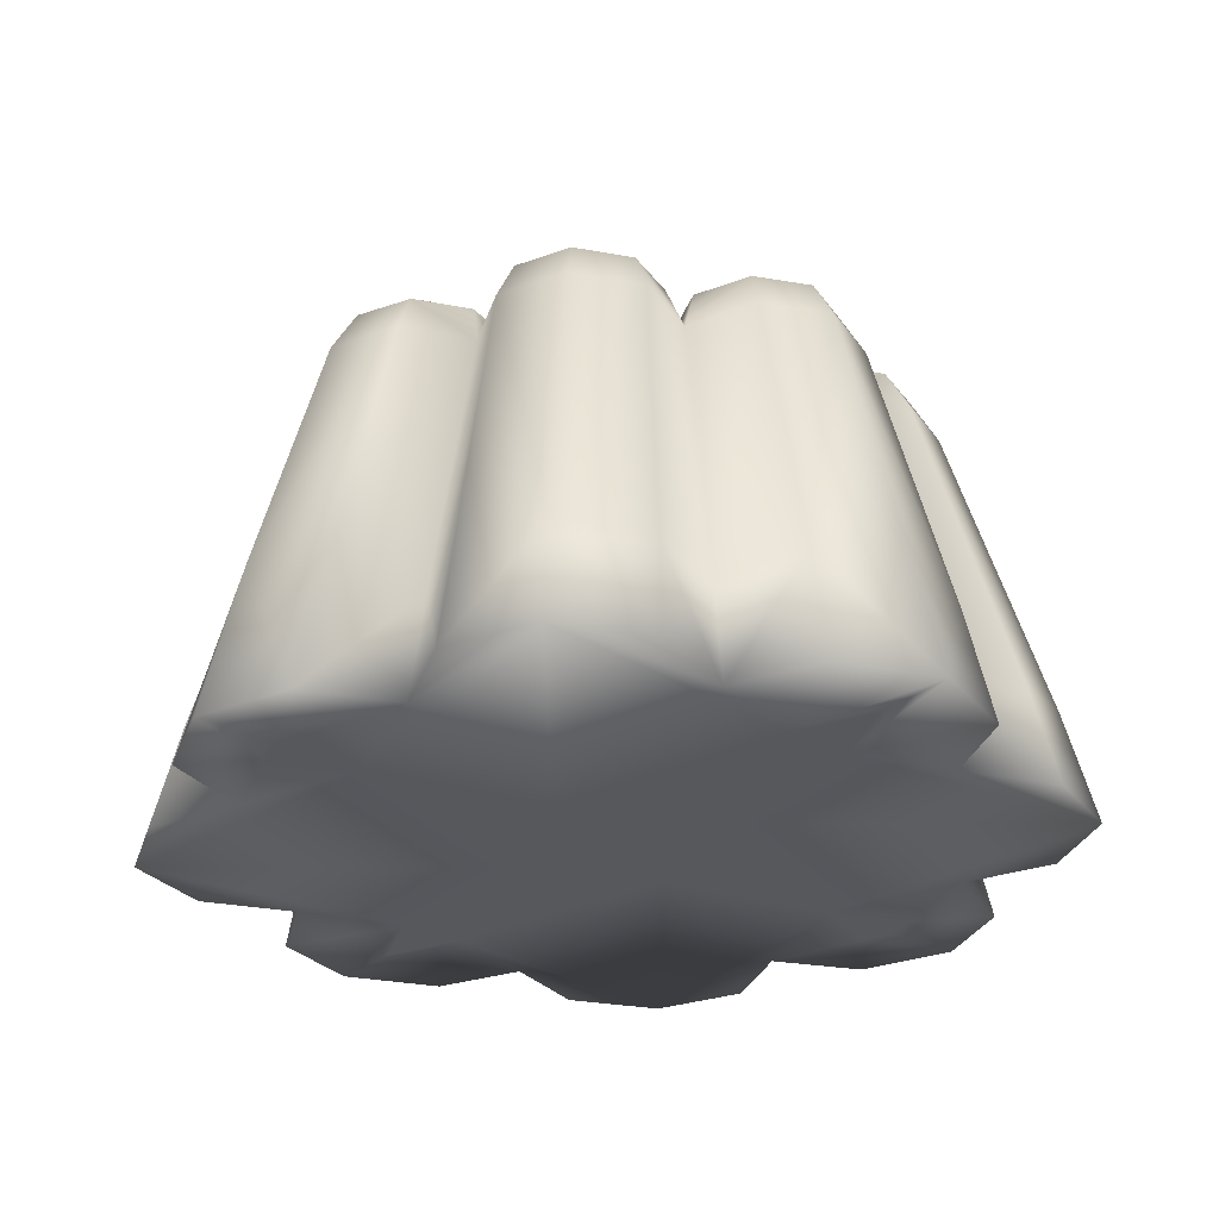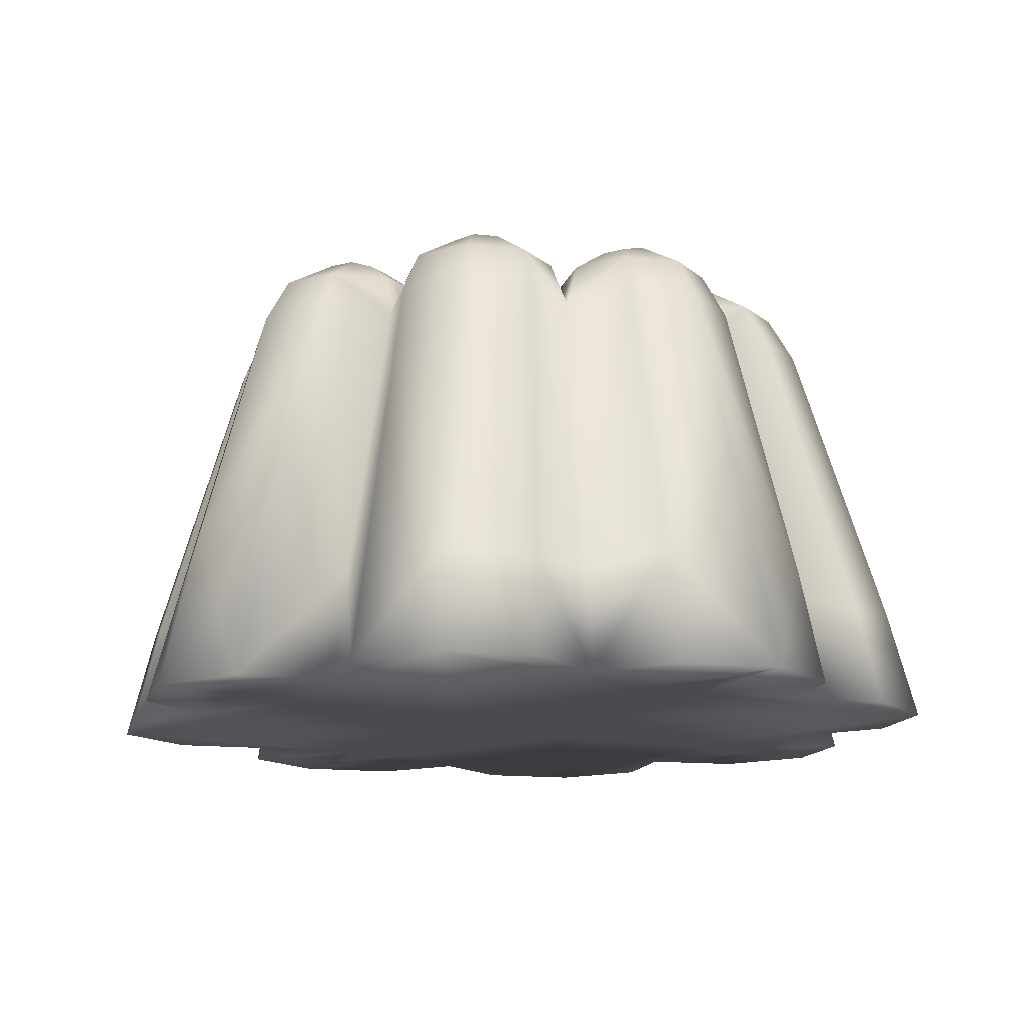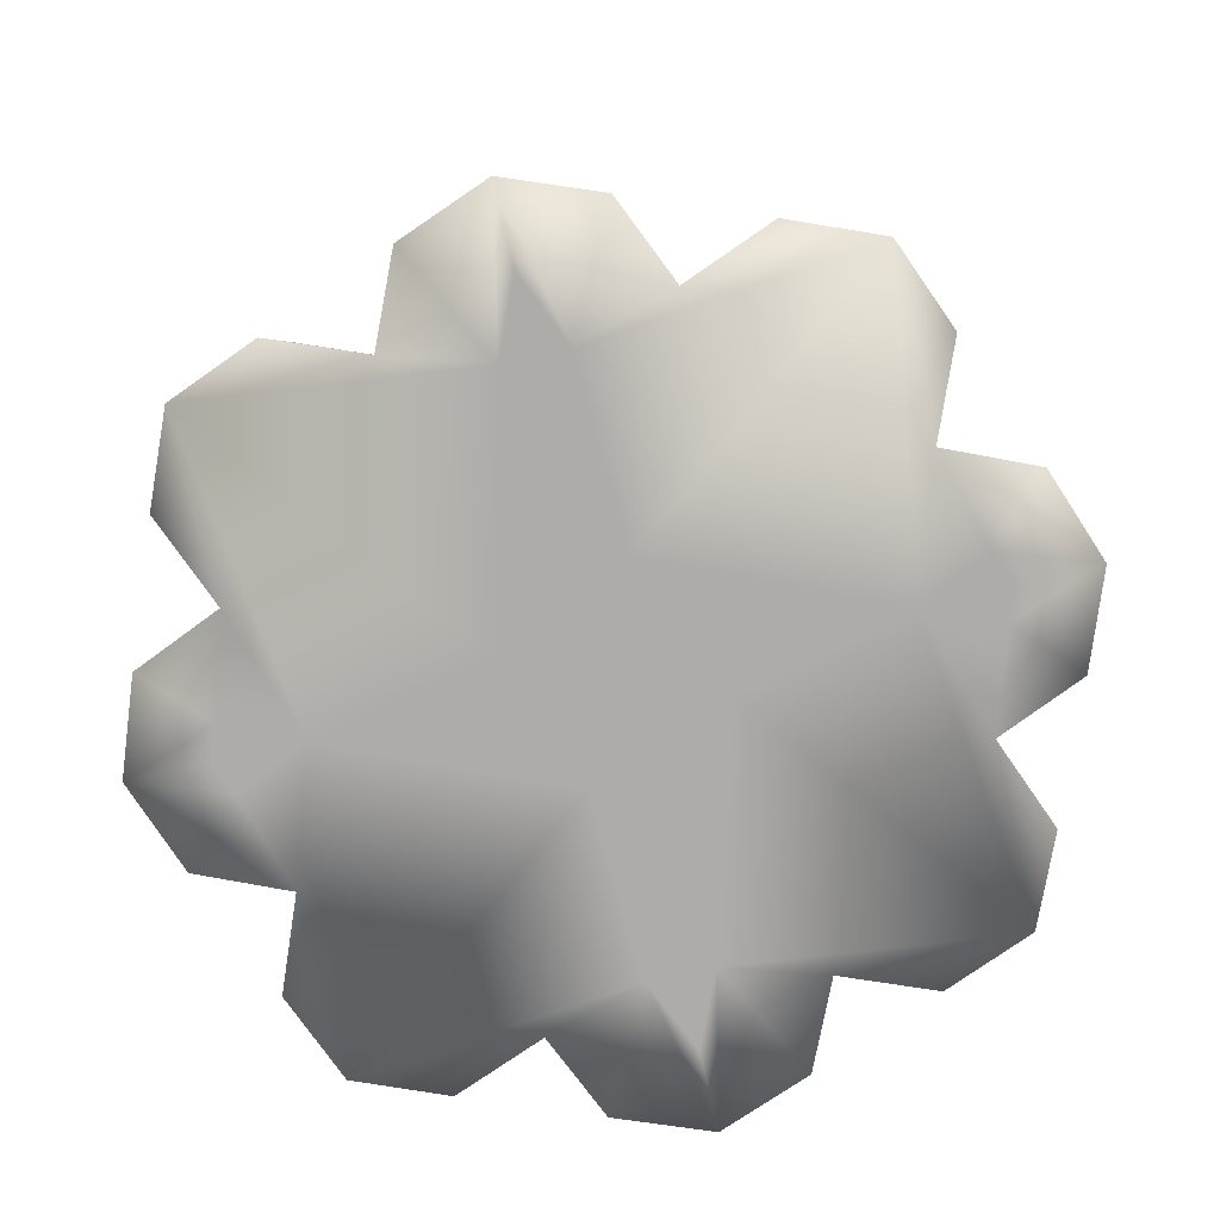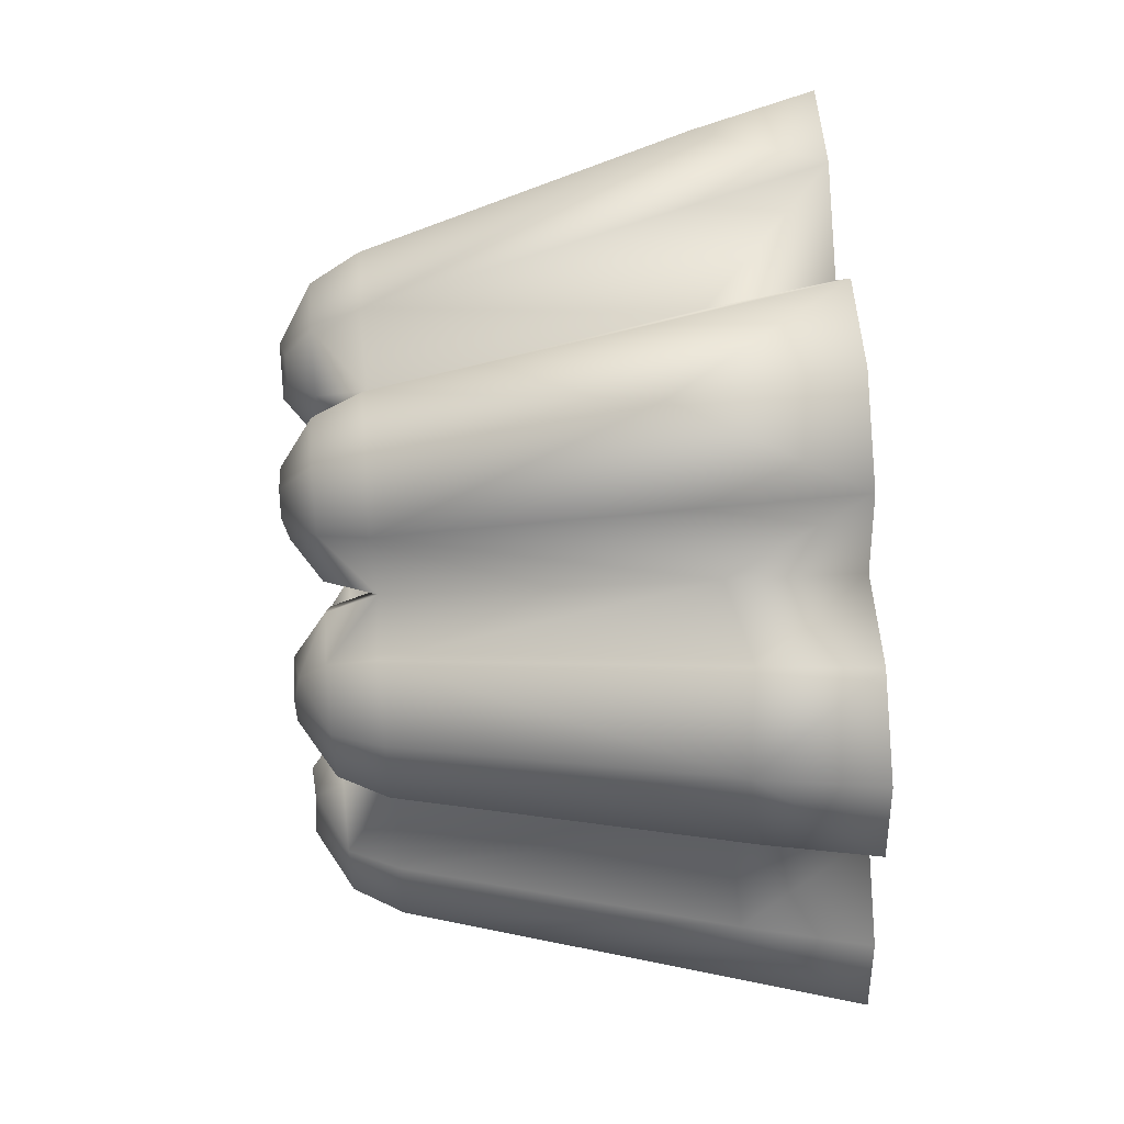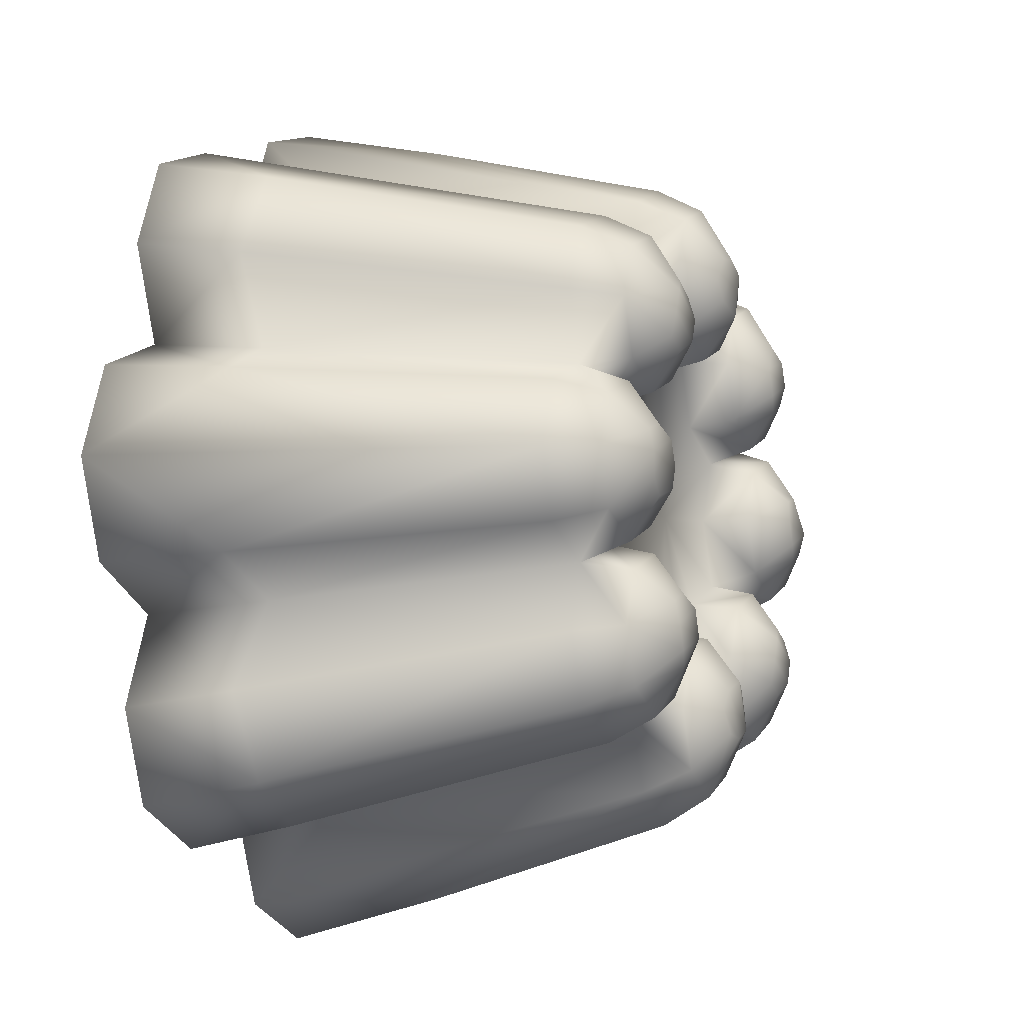
<metadata>
{"format":"obj","ext":"obj","renderer":"f3d","projection":"perspective","resolution":1024,"background":"white","views":[{"elev":-27.9,"azim":-128.4,"up":"+Y"},{"elev":-14.3,"azim":-126.0,"up":"+Y"},{"elev":-76.9,"azim":102.9,"up":"+Y"},{"elev":71.6,"azim":-94.1,"up":"+Z"},{"elev":-9.6,"azim":112.9,"up":"+Z"}]}
</metadata>
<code>
o Circle_Circle.004
v -1.122 -0.03056 -0.1275
v -1.734 -0.03022 -0.001775
v -1.591 -0.03054 -0.37
v -1.122 -0.03056 0.1275
v -1.414 -0.03056 -0
v 1.122 -0.03056 -0.1275
v 1.734 -0.03022 0.001775
v 1.414 -0.03056 -0
v 1.122 -0.03056 0.1275
v 1.591 -0.03054 0.37
v -1.071 -0.03056 -0
v -0.3808 -0.03056 0.1581
v 1.071 -0.03056 -0
v 0.3808 -0.03056 -0.1581
v -0.6529 1.772 -0.2119
v -0.5275 1.586 0
v -0.6377 1.586 -0.2632
v -0.6529 1.772 0.2119
v -0.5635 1.772 0
v 0.6529 1.772 -0.2119
v 0.5275 1.586 0
v 0.5635 1.772 0
v 0.6529 1.772 0.2119
v 0.6377 1.586 0.2632
v -1.186 1.772 0
v -1.176 1.591 -0.2611
v -1.285 1.598 0.002317
v -1.18 1.587 0.2598
v -1.093 1.772 0.2119
v 1.186 1.772 0
v 1.18 1.587 -0.2598
v 1.093 1.772 -0.2119
v 1.176 1.591 0.2611
v 1.285 1.598 -0.002317
v -1.093 1.772 -0.2119
v -0.9055 1.586 -0.3729
v -0.9047 1.587 0.372
v -0.8708 1.772 0.2999
v 0.9047 1.587 -0.372
v 0.8708 1.772 -0.2999
v 1.093 1.772 0.2119
v 0.9055 1.586 0.3729
v -0.8536 1.88 -0.1355
v -0.9632 1.9 -0.009856
v -0.7759 1.902 -0.08507
v 0.8536 1.88 0.1355
v 0.9632 1.9 0.009856
v 0.7759 1.902 0.08507
v -0.8708 1.772 -0.2999
v -0.8621 1.886 0.1261
v 0.8511 1.88 -0.1355
v 0.8708 1.772 0.2999
v -0.7516 1.895 0.09768
v 0.7516 1.895 -0.09768
v -0.9518 1.88 -0.09644
v 0.9518 1.88 0.09644
v 0.9247 1.887 -0.08375
v -1.165 0.3973 -0.4869
v -1.157 0.4369 0.4836
v -1.487 0.4212 0.3451
v 1.157 0.4369 -0.4836
v 1.487 0.4212 -0.3451
v 1.165 0.3973 0.4869
v -1.245 -0.03055 -0.5225
v -1.484 0.4355 -0.3427
v -1.245 -0.03055 0.5226
v -1.591 -0.03054 0.3705
v 1.245 -0.03055 -0.5226
v 1.591 -0.03054 -0.3705
v 1.245 -0.03055 0.5225
v 1.484 0.4355 0.3427
v -1.013 1.595 -0.6361
v -1.307 0.373 -0.8321
v -1.013 1.595 0.6361
v -1.307 0.373 0.8321
v 1.013 1.595 -0.6361
v 1.307 0.373 -0.8321
v 1.013 1.595 0.6361
v 1.307 0.373 0.8321
v -1.39 -0.03054 -0.8875
v -1.39 -0.03054 0.8875
v 1.39 -0.03054 -0.8875
v 1.39 -0.03054 0.8875
v -0.9028 1.592 -0.9028
v -1.164 0.4039 -1.163
v -0.9028 1.593 0.9024
v -1.162 0.4112 1.162
v 0.9028 1.593 -0.9024
v 1.162 0.4113 -1.162
v 0.9028 1.592 0.9028
v 1.164 0.4039 1.163
v -1.244 -0.03056 -1.244
v -1.244 -0.03056 1.245
v 1.244 -0.03056 -1.245
v 1.244 -0.03056 1.244
v -0.6353 1.593 -1.014
v 0.6353 1.593 1.014
v -0.8321 0.373 1.307
v -0.6351 1.596 1.012
v 0.8321 0.373 -1.307
v 0.6351 1.596 -1.012
v -0.891 -0.03021 -1.393
v -0.8876 -0.03054 1.39
v 0.8876 -0.03054 -1.39
v 0.891 -0.03021 1.393
v -0.5227 -0.03055 -1.245
v -0.486 0.4122 -1.162
v -0.5226 -0.03055 1.245
v 0.5226 -0.03055 -1.245
v 0.5227 -0.03055 1.245
v 0.486 0.4122 1.162
v -0.4836 0.4368 1.157
v 0.4836 0.4369 -1.157
v -0.3719 1.586 -0.9056
v 0.3719 1.586 0.9056
v -0.5968 1.88 -0.7374
v -0.3974 1.772 -0.8292
v -0.6119 1.772 -0.9202
v -0.5968 1.88 0.7374
v -0.3974 1.772 0.8292
v -0.4849 1.902 0.6215
v 0.5968 1.88 -0.7374
v 0.3974 1.772 -0.8292
v 0.4849 1.902 -0.6215
v 0.5968 1.88 0.7374
v 0.3974 1.772 0.8292
v 0.6119 1.772 0.9202
v -0.8292 1.772 -0.8292
v -0.6658 1.902 -0.6828
v -0.8292 1.772 0.8292
v -0.6119 1.772 0.9202
v 0.8292 1.772 -0.8292
v 0.6119 1.772 -0.9202
v 0.8292 1.772 0.8292
v 0.6658 1.902 0.6828
v -0.9202 1.772 -0.6119
v -0.7055 1.902 -0.5873
v -0.6658 1.902 0.6828
v -0.9202 1.772 0.6119
v 0.6658 1.902 -0.6828
v 0.9202 1.772 -0.6119
v 0.9202 1.772 0.6119
v 0.7055 1.902 0.5873
v -0.6952 1.88 -0.5004
v -0.8292 1.772 -0.3974
v -0.6952 1.88 0.5004
v -0.8292 1.772 0.3974
v 0.6952 1.88 -0.5004
v 0.8292 1.772 -0.3974
v 0.6952 1.88 0.5004
v 0.8292 1.772 0.3974
v -0.6119 1.772 -0.3092
v -0.5992 1.88 -0.4611
v -0.6119 1.772 0.3092
v 0.6119 1.772 -0.3092
v 0.6119 1.772 0.3092
v 0.5992 1.88 0.4611
v -0.3974 1.772 -0.3974
v -0.5228 1.902 -0.512
v -0.5992 1.88 0.4611
v -0.3974 1.772 0.3974
v 0.5992 1.88 -0.4611
v 0.3974 1.772 -0.3974
v 0.3974 1.772 0.3974
v 0.5228 1.902 0.512
v -0.4836 1.902 -0.607
v -0.3092 1.772 -0.6119
v -0.3092 1.772 0.6119
v 0.3092 1.772 -0.6119
v 0.4836 1.902 0.607
v 0.3092 1.772 0.6119
v -0.5015 1.88 -0.6975
v 0.5015 1.88 0.6975
v -0.7055 1.902 0.5873
v 0.7055 1.902 -0.5873
v -0.3719 1.587 0.9047
v 0.3719 1.587 -0.9047
v -0.3725 1.586 -0.3725
v -0.3725 1.586 0.3725
v -0.6377 1.586 0.2632
v 0.3725 1.586 -0.3725
v 0.6377 1.586 -0.2632
v 0.3725 1.586 0.3725
v -0.2632 1.586 -0.6377
v 0.2632 1.586 0.6377
v -0.1581 -0.03056 -0.3808
v -0.3808 -0.03056 -0.1579
v 0.1581 -0.03056 0.3808
v 0.3808 -0.03056 0.1579
v 0 -0.03056 1.071
v 0 -0.03056 -1.071
v 0 -0.03053 -1.731
v -0.1274 -0.03056 -1.365
v -0.3715 -0.03012 -1.595
v -0.1274 -0.03056 1.365
v 0 -0.03053 1.731
v -0.3715 -0.03013 1.595
v 0.1274 -0.03056 -1.365
v 0.3715 -0.03012 -1.595
v 0.1274 -0.03056 1.365
v 0.3715 -0.03013 1.595
v 0 1.586 -0.5275
v -0.2119 1.772 -0.6529
v -0.2119 1.772 0.6529
v 0 1.586 0.5275
v -0.2632 1.586 0.6377
v 0.2119 1.772 -0.6529
v 0.2632 1.586 -0.6377
v 0.2119 1.772 0.6529
v -0.2119 1.772 -1.093
v -0.2596 1.594 -1.175
v -0.2119 1.772 1.093
v -0.2596 1.594 1.175
v 0.2119 1.772 -1.093
v 0.2596 1.594 -1.175
v 0.2119 1.772 1.093
v 0.2596 1.594 1.175
v 0 1.772 -1.186
v 0 1.586 -1.292
v 0 1.772 1.186
v 0 1.586 1.292
v -0.08191 1.902 -0.9221
v -0.09637 1.88 -0.7539
v -0.009338 1.9 -0.7363
v -0.08191 1.902 0.9221
v -0.04056 1.897 0.742
v -0.1348 1.88 0.8511
v 0 1.772 -0.5635
v 0 1.772 0.5635
v 0.08374 1.887 -0.7781
v 0.08374 1.887 0.7781
v -0.1348 1.88 -0.8511
v -0.2998 1.772 0.8708
v 0.1348 1.88 -0.8536
v 0.2998 1.772 -0.8708
v 0.1348 1.88 0.8536
v -0.2998 1.772 -0.8708
v 0.09452 1.895 -0.9491
v 0.09452 1.895 0.9491
v 0.2998 1.772 0.8708
v 0.009592 1.902 -0.9628
v 0.009592 1.902 0.9628
v 0 0.6027 -1.573
v 0 0.6027 1.573
v -0.04323 1.586 -0.0606
v 0.7359 1.902 -0.009592
v -0.7359 1.902 0.009592
v -0.5228 1.902 0.512
v 0.5228 1.902 -0.512
v -0.1579 -0.03056 0.3808
v 0.1579 -0.03056 -0.3808
v 0 -0.03056 -1.414
v 0 -0.03056 1.414
f 1 2 3
f 4 2 5
f 6 7 8
f 9 7 10
f 11 12 4
f 13 14 6
f 15 16 17
f 18 16 19
f 20 21 22
f 23 21 24
f 25 26 27
f 25 28 29
f 30 31 32
f 30 33 34
f 35 36 26
f 29 37 38
f 32 39 40
f 41 42 33
f 43 44 45
f 46 47 48
f 43 15 49
f 18 50 38
f 20 51 40
f 46 23 52
f 45 19 15
f 19 53 18
f 22 54 20
f 48 22 23
f 55 25 44
f 29 44 25
f 32 47 30
f 56 30 47
f 55 49 35
f 57 40 51
f 56 52 41
f 58 26 36
f 59 28 60
f 61 31 62
f 63 33 42
f 64 65 58
f 66 60 67
f 68 62 69
f 70 71 63
f 2 67 60
f 7 69 62
f 27 65 2
f 34 71 7
f 27 60 28
f 34 62 31
f 58 72 73
f 74 59 75
f 76 61 77
f 63 78 79
f 64 73 80
f 75 66 81
f 77 68 82
f 70 79 83
f 72 84 85
f 86 74 87
f 88 76 89
f 78 90 91
f 80 85 92
f 87 81 93
f 89 82 94
f 83 91 95
f 84 96 85
f 90 97 91
f 87 98 99
f 89 100 101
f 85 102 92
f 87 103 98
f 89 104 100
f 91 105 95
f 106 102 107
f 108 98 103
f 109 100 104
f 110 105 111
f 112 99 98
f 113 101 100
f 107 96 114
f 111 97 115
f 116 117 118
f 119 120 121
f 122 123 124
f 125 126 127
f 116 128 129
f 119 130 131
f 122 132 133
f 125 134 135
f 129 136 137
f 138 139 130
f 140 141 132
f 135 142 143
f 144 136 145
f 139 146 147
f 141 148 149
f 150 142 151
f 144 152 153
f 146 154 147
f 148 155 149
f 150 156 157
f 153 158 159
f 160 161 154
f 162 163 155
f 157 164 165
f 166 158 167
f 161 121 168
f 163 124 169
f 170 164 171
f 172 167 117
f 168 121 120
f 169 124 123
f 173 171 126
f 172 129 166
f 121 138 119
f 124 140 122
f 173 135 170
f 166 137 159
f 121 174 138
f 124 175 140
f 170 143 165
f 137 153 159
f 174 160 146
f 175 162 148
f 143 157 165
f 118 114 96
f 131 176 120
f 133 177 123
f 127 115 97
f 128 96 84
f 130 99 131
f 132 101 133
f 134 97 90
f 72 128 84
f 130 74 86
f 132 76 88
f 78 134 90
f 36 136 72
f 139 37 74
f 141 39 76
f 42 142 78
f 178 152 17
f 154 179 180
f 155 181 182
f 183 156 24
f 167 178 184
f 168 179 161
f 169 181 163
f 171 183 185
f 186 187 1
f 188 189 9
f 108 93 190
f 109 94 191
f 186 92 191
f 93 12 190
f 94 14 191
f 188 95 190
f 92 186 1
f 95 188 9
f 64 92 1
f 93 66 4
f 94 68 6
f 70 95 9
f 80 92 64
f 93 81 66
f 94 82 68
f 83 95 70
f 192 193 194
f 195 196 197
f 198 192 199
f 196 200 201
f 194 193 106
f 195 197 108
f 198 199 109
f 201 200 110
f 193 191 106
f 200 190 110
f 202 203 184
f 204 205 206
f 207 202 208
f 205 209 185
f 114 210 211
f 212 176 213
f 214 177 215
f 115 216 217
f 211 218 219
f 220 213 221
f 218 215 219
f 217 220 221
f 222 223 224
f 225 226 227
f 223 228 224
f 226 229 204
f 230 228 207
f 231 229 226
f 232 203 223
f 227 204 233
f 234 207 235
f 236 209 231
f 232 210 237
f 212 227 233
f 238 235 214
f 239 240 236
f 241 210 222
f 242 212 220
f 218 238 214
f 239 220 216
f 211 219 243
f 221 213 244
f 219 215 243
f 217 221 244
f 194 243 192
f 244 197 196
f 243 199 192
f 201 244 196
f 107 211 194
f 213 112 197
f 215 113 199
f 111 217 201
f 245 202 184
f 245 205 185
f 245 178 17
f 179 245 180
f 181 245 182
f 245 183 24
f 245 16 180
f 245 21 182
f 117 184 114
f 206 120 176
f 208 123 177
f 126 185 115
f 184 237 114
f 233 206 176
f 235 208 177
f 185 240 115
f 145 17 152
f 180 147 154
f 182 149 155
f 151 24 156
f 17 49 15
f 180 38 37
f 182 40 39
f 24 52 23
f 234 241 230
f 246 51 54
f 242 236 231
f 247 50 53
f 230 222 224
f 50 45 44
f 225 231 226
f 57 48 47
f 3 64 1
f 4 66 67
f 6 68 69
f 10 70 9
f 1 5 2
f 4 67 2
f 6 69 7
f 9 8 7
f 11 1 187
f 11 187 12
f 13 189 14
f 13 9 189
f 15 19 16
f 18 180 16
f 20 182 21
f 23 22 21
f 25 35 26
f 25 27 28
f 30 34 31
f 30 41 33
f 35 49 36
f 29 28 37
f 32 31 39
f 41 52 42
f 43 55 44
f 46 56 47
f 43 45 15
f 18 53 50
f 20 54 51
f 46 48 23
f 45 247 19
f 19 247 53
f 22 246 54
f 48 246 22
f 55 35 25
f 29 50 44
f 32 57 47
f 56 41 30
f 55 43 49
f 50 29 38
f 57 32 40
f 56 46 52
f 58 65 26
f 59 37 28
f 61 39 31
f 63 71 33
f 64 3 65
f 66 59 60
f 68 61 62
f 70 10 71
f 2 65 3
f 7 71 10
f 27 2 60
f 34 7 62
f 27 26 65
f 34 33 71
f 58 36 72
f 74 37 59
f 76 39 61
f 63 42 78
f 64 58 73
f 75 59 66
f 77 61 68
f 70 63 79
f 73 72 85
f 87 74 75
f 89 76 77
f 79 78 91
f 80 73 85
f 87 75 81
f 89 77 82
f 83 79 91
f 86 87 99
f 88 89 101
f 85 96 102
f 91 97 105
f 87 93 103
f 89 94 104
f 108 112 98
f 109 113 100
f 107 102 96
f 111 105 97
f 112 176 99
f 113 177 101
f 116 172 117
f 119 131 120
f 122 133 123
f 125 173 126
f 116 118 128
f 119 138 130
f 122 140 132
f 125 127 134
f 129 128 136
f 138 174 139
f 140 175 141
f 135 134 142
f 144 137 136
f 139 174 146
f 141 175 148
f 150 143 142
f 144 145 152
f 146 160 154
f 148 162 155
f 150 151 156
f 153 152 158
f 160 248 161
f 162 249 163
f 157 156 164
f 166 159 158
f 161 248 121
f 163 249 124
f 170 165 164
f 172 166 167
f 173 170 171
f 172 116 129
f 173 125 135
f 166 129 137
f 121 248 174
f 124 249 175
f 170 135 143
f 137 144 153
f 174 248 160
f 175 249 162
f 143 150 157
f 118 117 114
f 131 99 176
f 133 101 177
f 127 126 115
f 128 118 96
f 130 86 99
f 132 88 101
f 134 127 97
f 72 136 128
f 130 139 74
f 132 141 76
f 78 142 134
f 36 145 136
f 139 147 37
f 141 149 39
f 42 151 142
f 178 158 152
f 154 161 179
f 155 163 181
f 183 164 156
f 167 158 178
f 168 206 179
f 169 208 181
f 171 164 183
f 250 190 12
f 251 191 14
f 106 191 92
f 110 190 95
f 93 4 12
f 94 6 14
f 102 106 92
f 93 108 103
f 94 109 104
f 105 110 95
f 192 252 193
f 195 253 196
f 198 252 192
f 196 253 200
f 195 108 190
f 198 109 191
f 191 251 186
f 190 250 188
f 202 228 203
f 204 229 205
f 207 228 202
f 205 229 209
f 114 237 210
f 212 233 176
f 214 235 177
f 115 240 216
f 211 210 218
f 220 212 213
f 218 214 215
f 217 216 220
f 222 232 223
f 223 203 228
f 230 224 228
f 231 209 229
f 232 237 203
f 227 226 204
f 234 230 207
f 236 240 209
f 232 222 210
f 212 225 227
f 238 234 235
f 239 216 240
f 241 218 210
f 242 225 212
f 218 241 238
f 239 242 220
f 194 211 243
f 244 213 197
f 243 215 199
f 201 217 244
f 106 107 194
f 197 112 108
f 199 113 109
f 110 111 201
f 107 114 211
f 213 176 112
f 215 177 113
f 111 115 217
f 245 206 205
f 245 208 202
f 245 184 178
f 179 206 245
f 181 208 245
f 245 185 183
f 245 17 16
f 245 24 21
f 117 167 184
f 206 168 120
f 208 169 123
f 126 171 185
f 184 203 237
f 233 204 206
f 235 207 208
f 185 209 240
f 145 36 17
f 180 37 147
f 182 39 149
f 151 42 24
f 17 36 49
f 180 18 38
f 182 20 40
f 24 42 52
f 234 238 241
f 246 57 51
f 242 239 236
f 230 241 222
f 50 247 45
f 225 242 231
f 57 246 48
f 8 13 6
f 9 13 8
f 200 253 190
f 195 190 253
f 5 11 4
f 5 1 11
f 193 252 191
f 198 191 252
f 187 186 251
f 187 250 12
f 250 189 188
f 189 251 14
f 251 250 187
f 250 251 189

</code>
